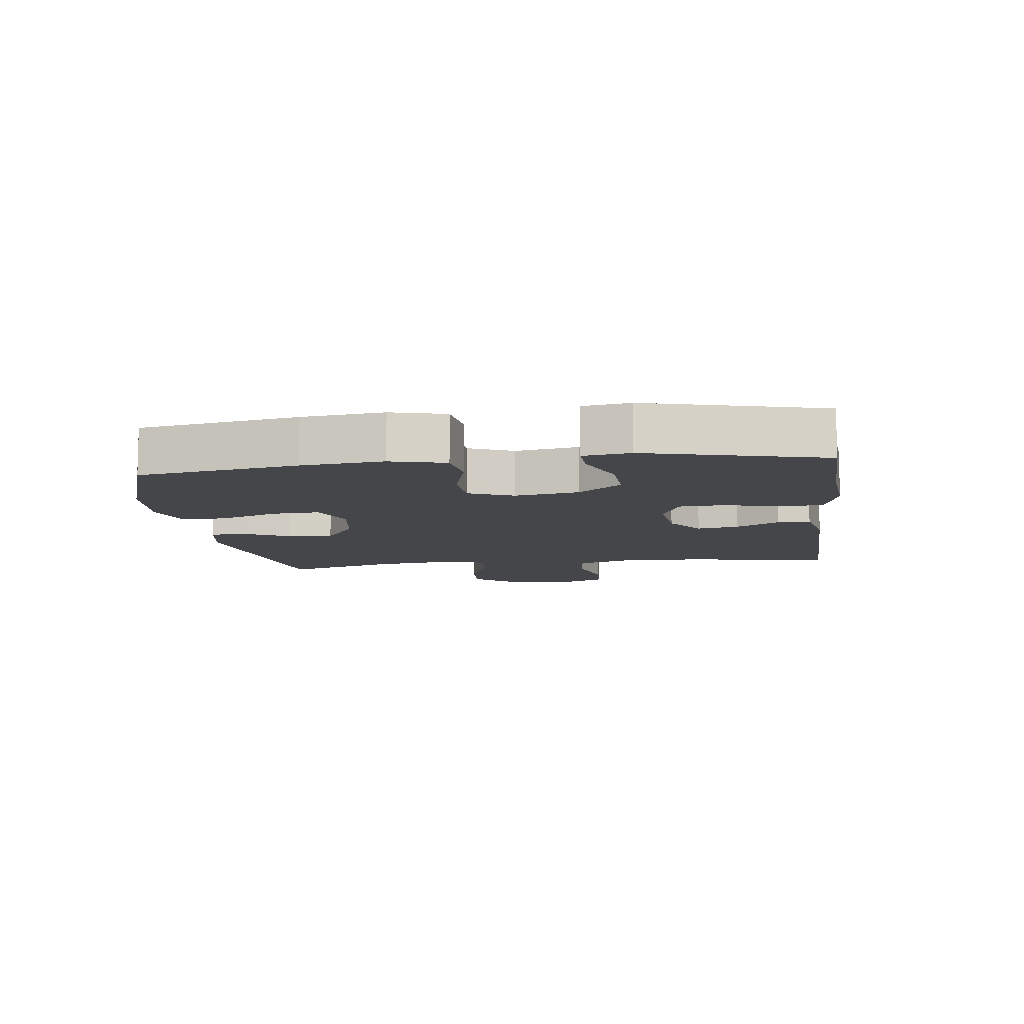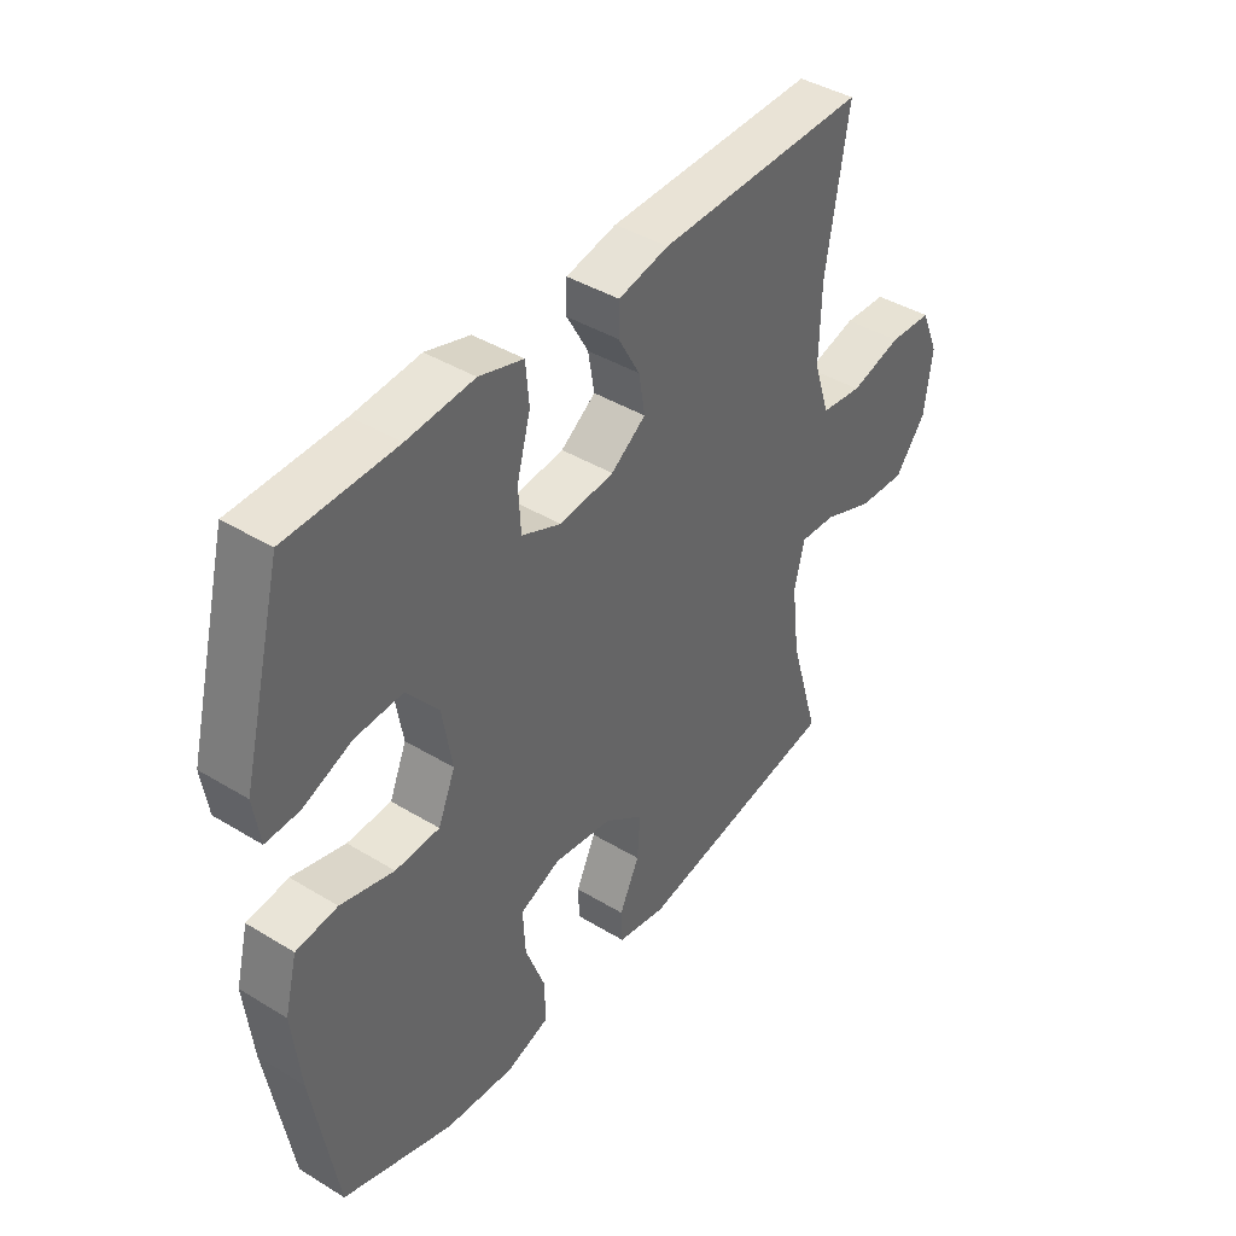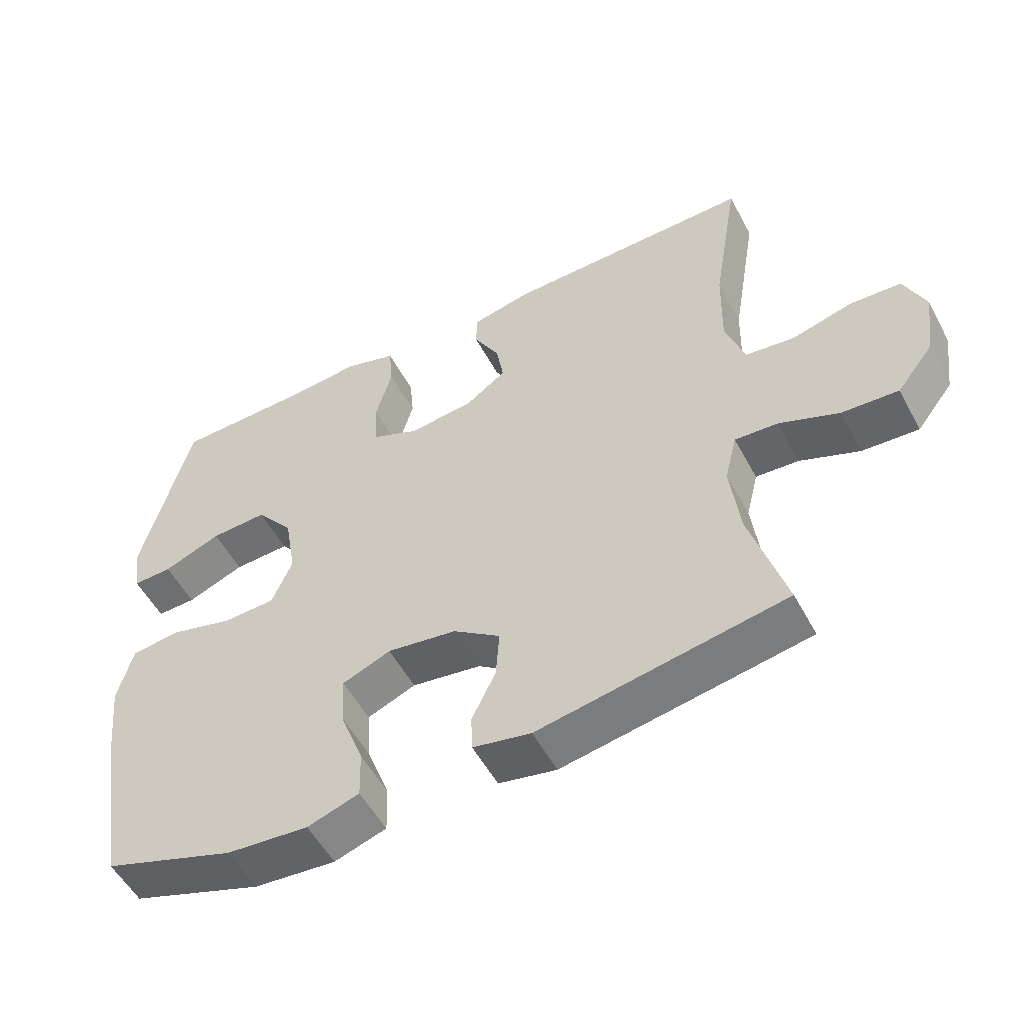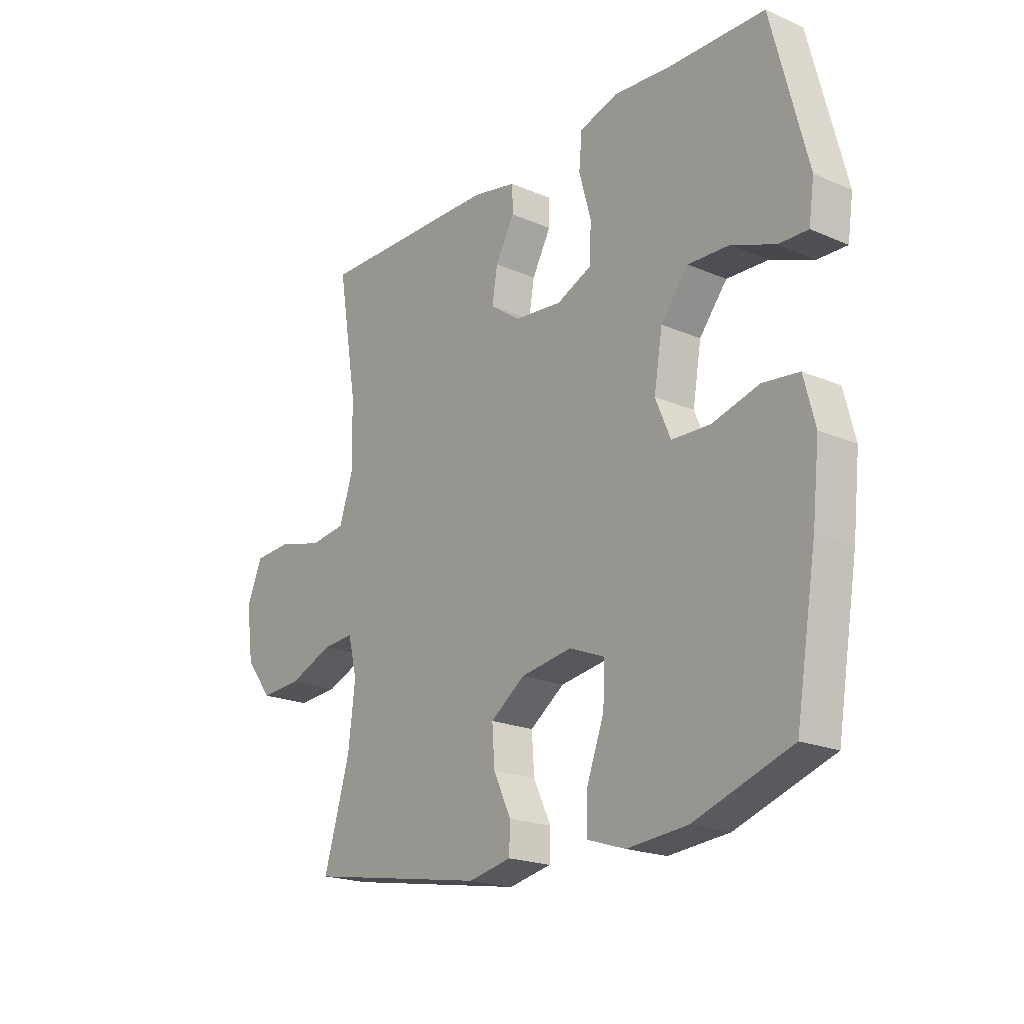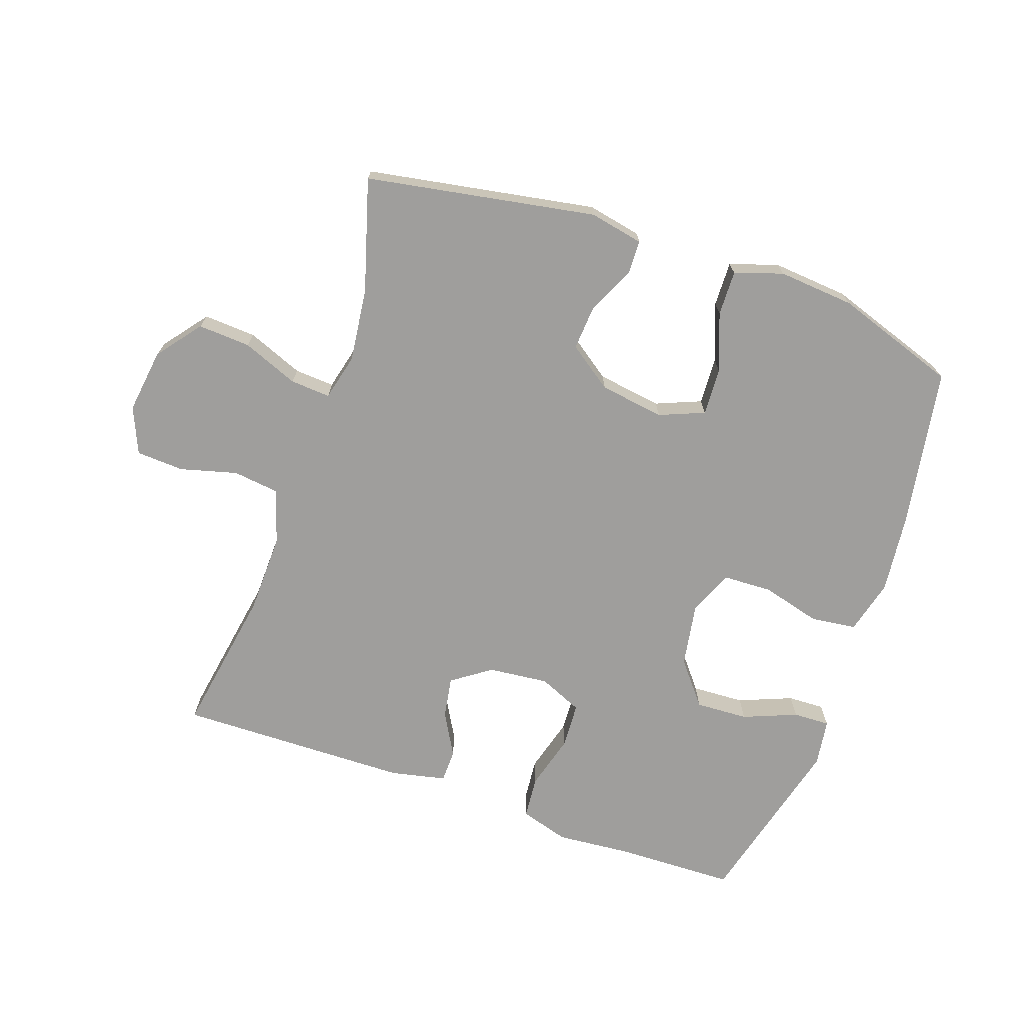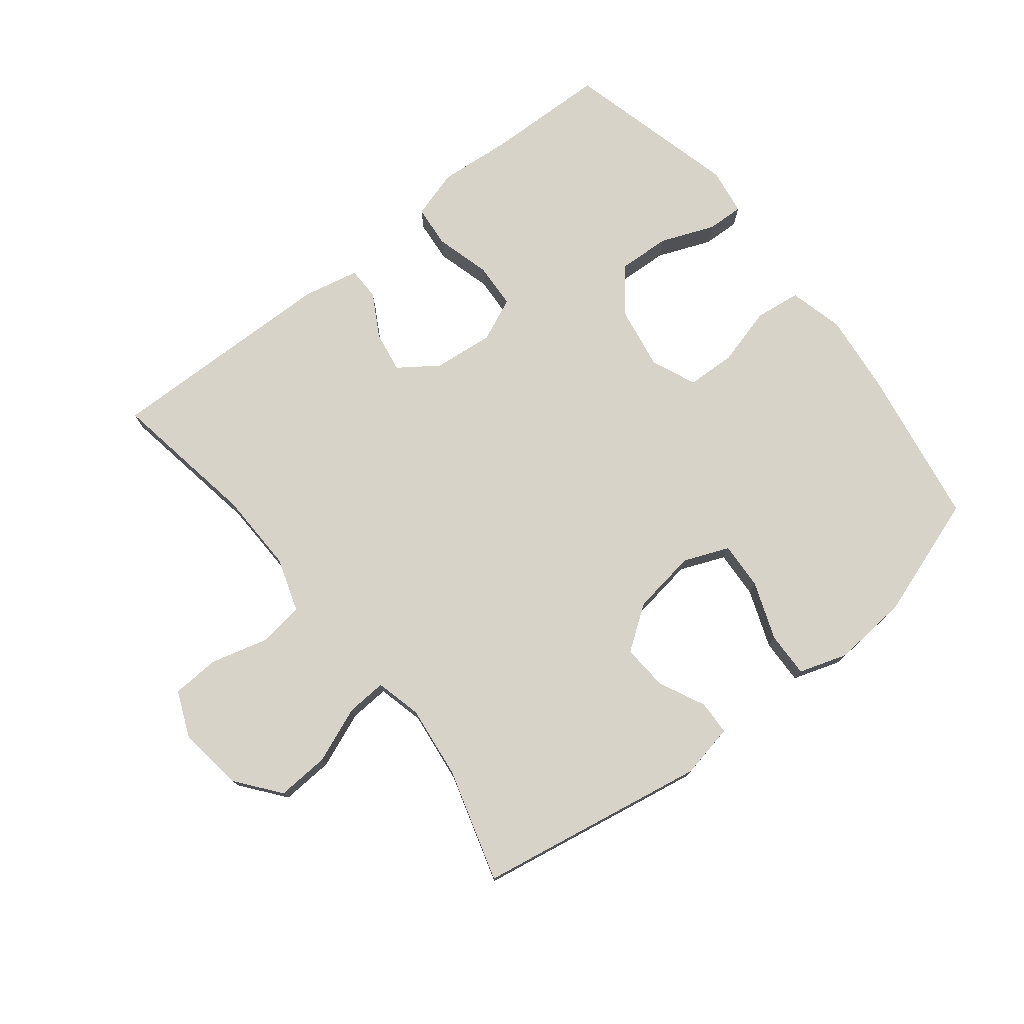
<metadata>
{"format":"obj","ext":"obj","renderer":"f3d","projection":"perspective","resolution":1024,"background":"white","views":[{"elev":-9.6,"azim":-82.6,"up":"+Y"},{"elev":41.6,"azim":-53.7,"up":"+Z"},{"elev":-53.5,"azim":27.8,"up":"+Z"},{"elev":-20.5,"azim":-128.0,"up":"+Z"},{"elev":-71.0,"azim":160.8,"up":"+Y"},{"elev":76.0,"azim":141.7,"up":"+Y"}]}
</metadata>
<code>
v -0.5 0.07 0.5
v -0.31 0.07 0.505
v -0.194 0.07 0.515
v -0.117 0.07 0.492
v -0.111 0.07 0.425
v -0.135 0.07 0.338
v -0.131 0.07 0.266
v -0.062 0.07 0.236
v 0.033 0.07 0.246
v 0.094 0.07 0.289
v 0.083 0.07 0.354
v 0.045 0.07 0.422
v 0.046 0.07 0.474
v 0.134 0.07 0.493
v 0.5 0.07 0.5
v 0.461 0.07 0.267
v 0.458 0.07 0.14
v 0.486 0.07 0.055
v 0.558 0.07 0.046
v 0.648 0.07 0.07
v 0.723 0.07 0.066
v 0.754 0.07 -0.007
v 0.74 0.07 -0.109
v 0.686 0.07 -0.178
v 0.603 0.07 -0.173
v 0.515 0.07 -0.138
v 0.452 0.07 -0.134
v 0.434 0.07 -0.207
v 0.448 0.07 -0.323
v 0.5 0.07 -0.5
v 0.138 0.07 -0.564
v 0.053 0.07 -0.547
v 0.051 0.07 -0.493
v 0.086 0.07 -0.42
v 0.091 0.07 -0.348
v 0.022 0.07 -0.299
v -0.08 0.07 -0.284
v -0.151 0.07 -0.313
v -0.147 0.07 -0.388
v -0.113 0.07 -0.479
v -0.111 0.07 -0.55
v -0.187 0.07 -0.575
v -0.307 0.07 -0.565
v -0.5 0.07 -0.5
v -0.542 0.07 -0.251
v -0.556 0.07 -0.123
v -0.534 0.07 -0.037
v -0.462 0.07 -0.028
v -0.369 0.07 -0.053
v -0.292 0.07 -0.05
v -0.262 0.07 0.021
v -0.279 0.07 0.121
v -0.334 0.07 0.189
v -0.417 0.07 0.185
v -0.502 0.07 0.151
v -0.56 0.07 0.149
v -0.571 0.07 0.223
v -0.5 0 0.5
v -0.31 0 0.505
v -0.194 0 0.515
v -0.117 0 0.492
v -0.111 0 0.425
v -0.135 0 0.338
v -0.131 0 0.266
v -0.062 0 0.236
v 0.033 0 0.246
v 0.094 0 0.289
v 0.083 0 0.354
v 0.045 0 0.422
v 0.046 0 0.474
v 0.134 0 0.493
v 0.5 0 0.5
v 0.461 0 0.267
v 0.458 0 0.14
v 0.486 0 0.055
v 0.558 0 0.046
v 0.648 0 0.07
v 0.723 0 0.066
v 0.754 0 -0.007
v 0.74 0 -0.109
v 0.686 0 -0.178
v 0.603 0 -0.173
v 0.515 0 -0.138
v 0.452 0 -0.134
v 0.434 0 -0.207
v 0.448 0 -0.323
v 0.5 0 -0.5
v 0.138 0 -0.564
v 0.053 0 -0.547
v 0.051 0 -0.493
v 0.086 0 -0.42
v 0.091 0 -0.348
v 0.022 0 -0.299
v -0.08 0 -0.284
v -0.151 0 -0.313
v -0.147 0 -0.388
v -0.113 0 -0.479
v -0.111 0 -0.55
v -0.187 0 -0.575
v -0.307 0 -0.565
v -0.5 0 -0.5
v -0.542 0 -0.251
v -0.556 0 -0.123
v -0.534 0 -0.037
v -0.462 0 -0.028
v -0.369 0 -0.053
v -0.292 0 -0.05
v -0.262 0 0.021
v -0.279 0 0.121
v -0.334 0 0.189
v -0.417 0 0.185
v -0.502 0 0.151
v -0.56 0 0.149
v -0.571 0 0.223
f 57 1 2
f 56 57 2
f 55 56 2
f 54 55 2
f 4 5 6
f 3 4 6
f 2 3 6
f 54 2 6
f 53 54 6
f 52 53 6 7
f 51 52 7 8
f 50 51 8 9
f 47 48 49
f 46 47 49
f 45 46 49
f 44 45 49
f 43 44 49
f 42 43 49
f 41 42 49
f 40 41 49
f 39 40 49
f 38 39 49 50
f 50 9 10
f 38 50 10
f 37 38 10
f 32 33 34
f 31 32 34
f 30 31 34
f 29 30 34
f 28 29 34 35
f 27 28 35 36
f 24 25 26
f 23 24 26
f 22 23 26
f 21 22 26
f 20 21 26
f 19 20 26
f 18 19 26 27
f 36 37 10
f 27 36 10
f 18 27 10
f 17 18 10
f 14 15 16
f 13 14 16
f 12 13 16
f 11 12 16
f 10 11 16 17
f 59 58 114
f 59 114 113
f 59 113 112
f 59 112 111
f 63 62 61
f 63 61 60
f 63 60 59
f 63 59 111
f 63 111 110
f 64 63 110 109
f 65 64 109 108
f 66 65 108 107
f 106 105 104
f 106 104 103
f 106 103 102
f 106 102 101
f 106 101 100
f 106 100 99
f 106 99 98
f 106 98 97
f 106 97 96
f 107 106 96 95
f 67 66 107
f 67 107 95
f 67 95 94
f 91 90 89
f 91 89 88
f 91 88 87
f 91 87 86
f 92 91 86 85
f 93 92 85 84
f 83 82 81
f 83 81 80
f 83 80 79
f 83 79 78
f 83 78 77
f 83 77 76
f 84 83 76 75
f 67 94 93
f 67 93 84
f 67 84 75
f 67 75 74
f 73 72 71
f 73 71 70
f 73 70 69
f 73 69 68
f 74 73 68 67
f 1 58 59 2
f 2 59 60 3
f 3 60 61 4
f 4 61 62 5
f 5 62 63 6
f 6 63 64 7
f 7 64 65 8
f 8 65 66 9
f 9 66 67 10
f 10 67 68 11
f 11 68 69 12
f 12 69 70 13
f 13 70 71 14
f 14 71 72 15
f 15 72 73 16
f 16 73 74 17
f 17 74 75 18
f 18 75 76 19
f 19 76 77 20
f 20 77 78 21
f 21 78 79 22
f 22 79 80 23
f 23 80 81 24
f 24 81 82 25
f 25 82 83 26
f 26 83 84 27
f 27 84 85 28
f 28 85 86 29
f 29 86 87 30
f 30 87 88 31
f 31 88 89 32
f 32 89 90 33
f 33 90 91 34
f 34 91 92 35
f 35 92 93 36
f 36 93 94 37
f 37 94 95 38
f 38 95 96 39
f 39 96 97 40
f 40 97 98 41
f 41 98 99 42
f 42 99 100 43
f 43 100 101 44
f 44 101 102 45
f 45 102 103 46
f 46 103 104 47
f 47 104 105 48
f 48 105 106 49
f 49 106 107 50
f 50 107 108 51
f 51 108 109 52
f 52 109 110 53
f 53 110 111 54
f 54 111 112 55
f 55 112 113 56
f 56 113 114 57
f 57 114 58 1

</code>
